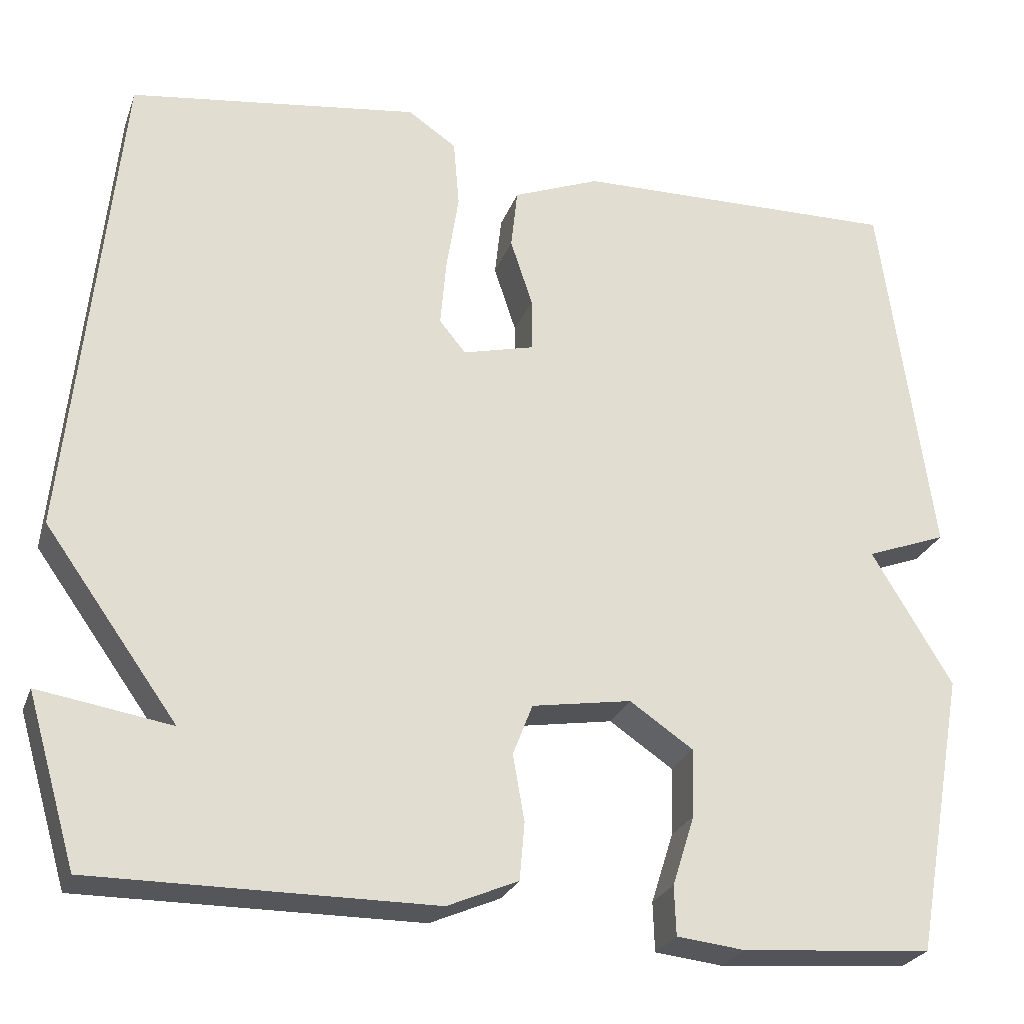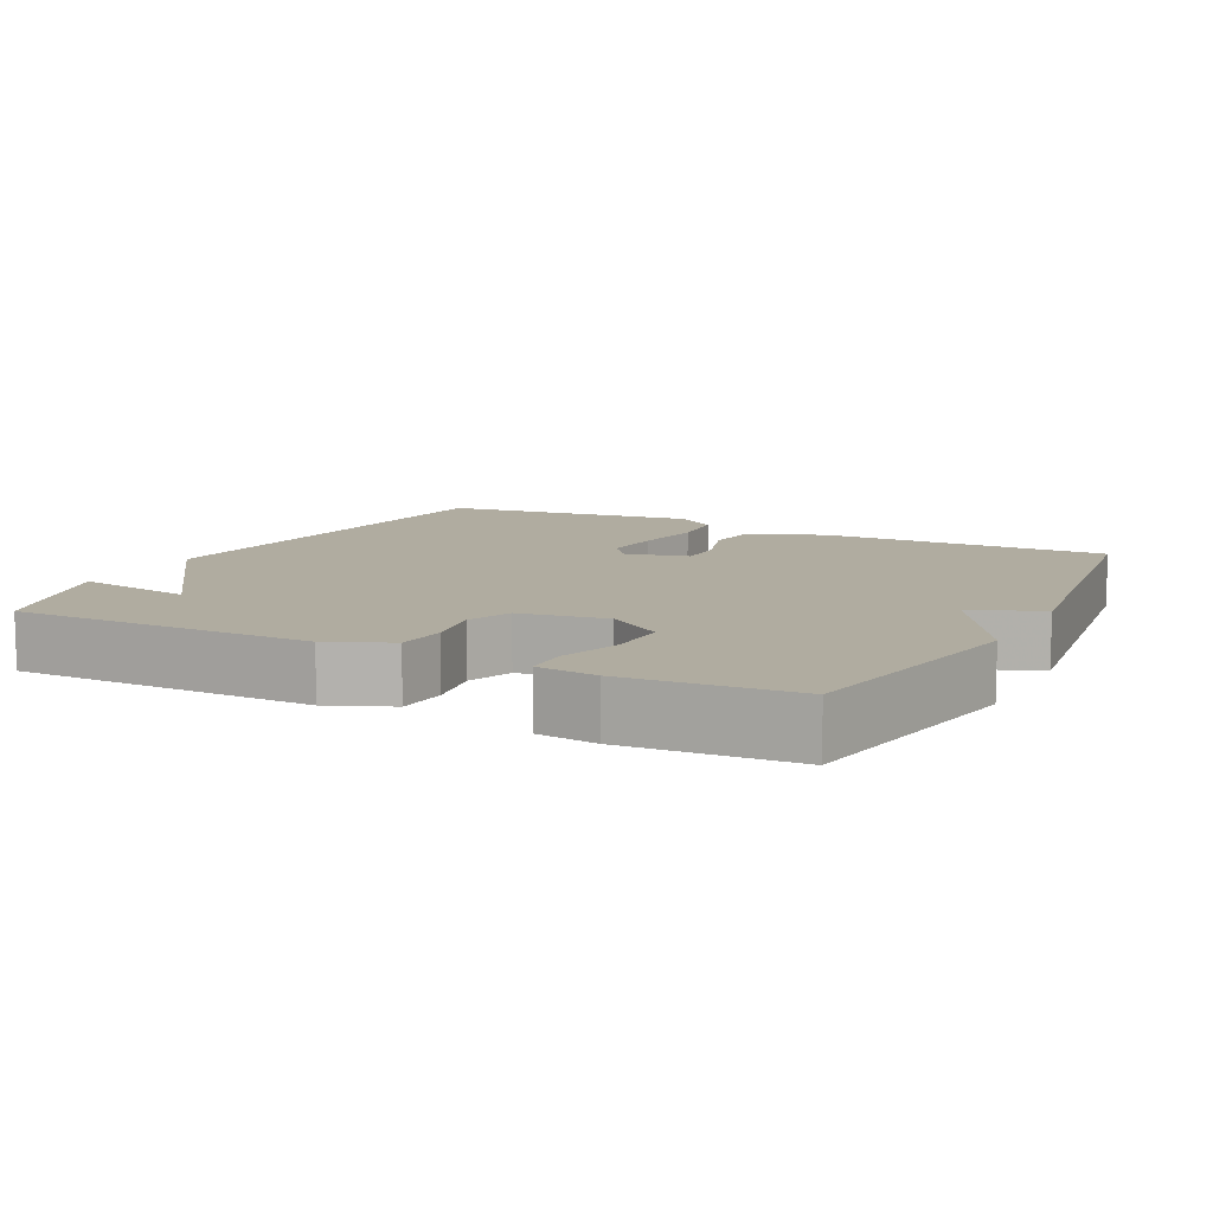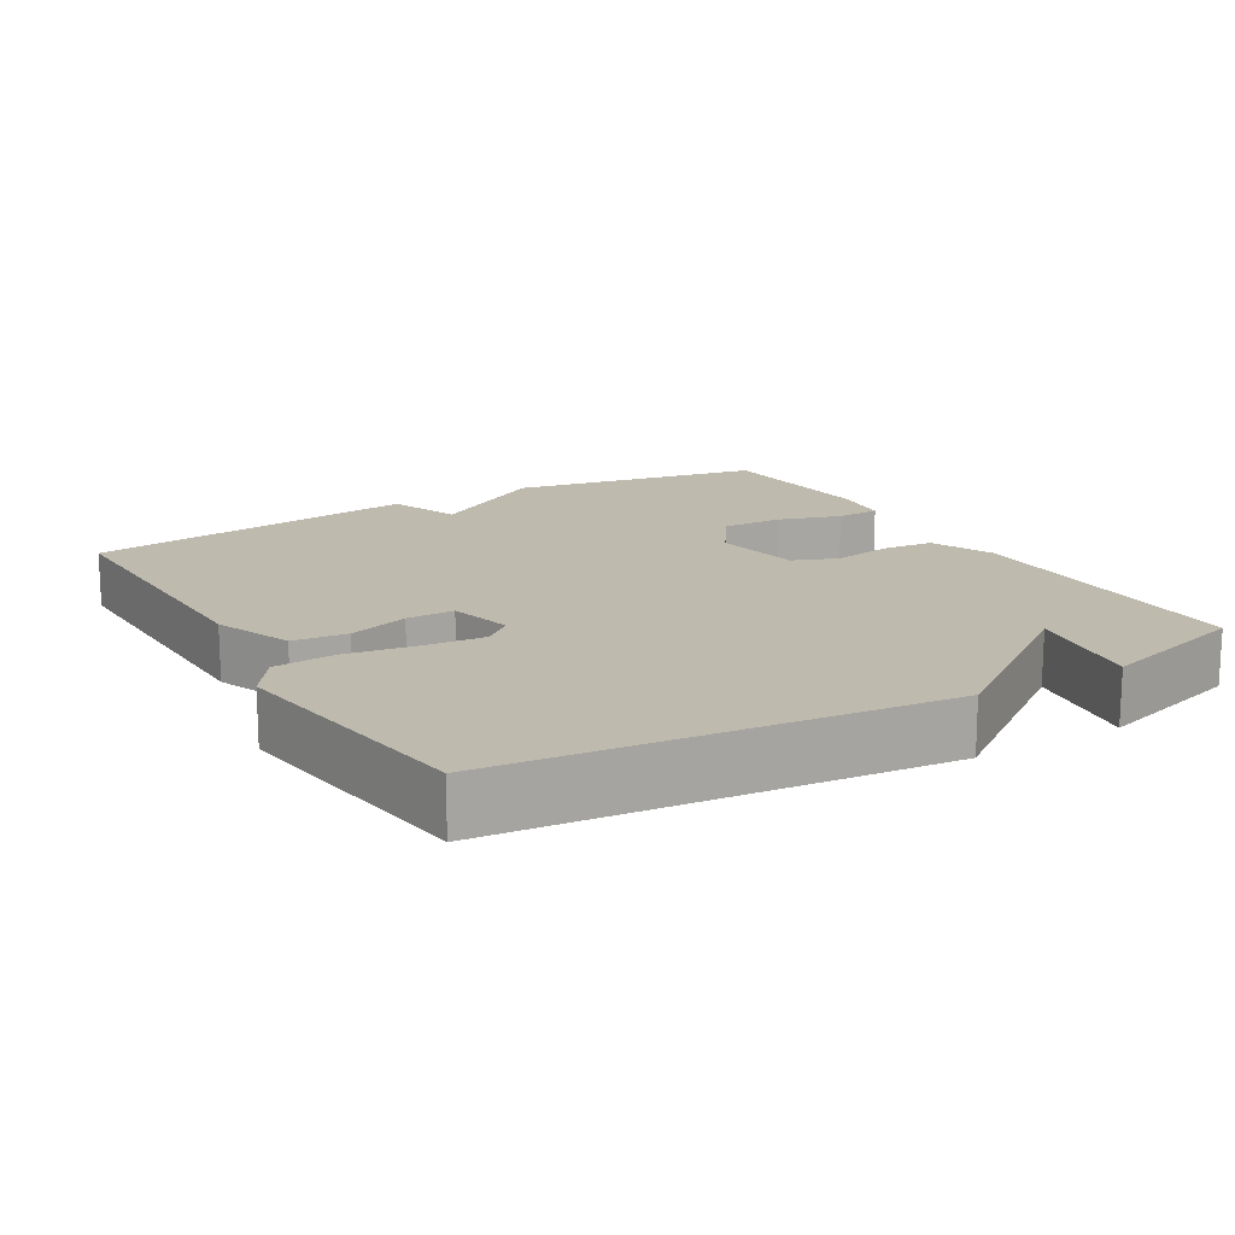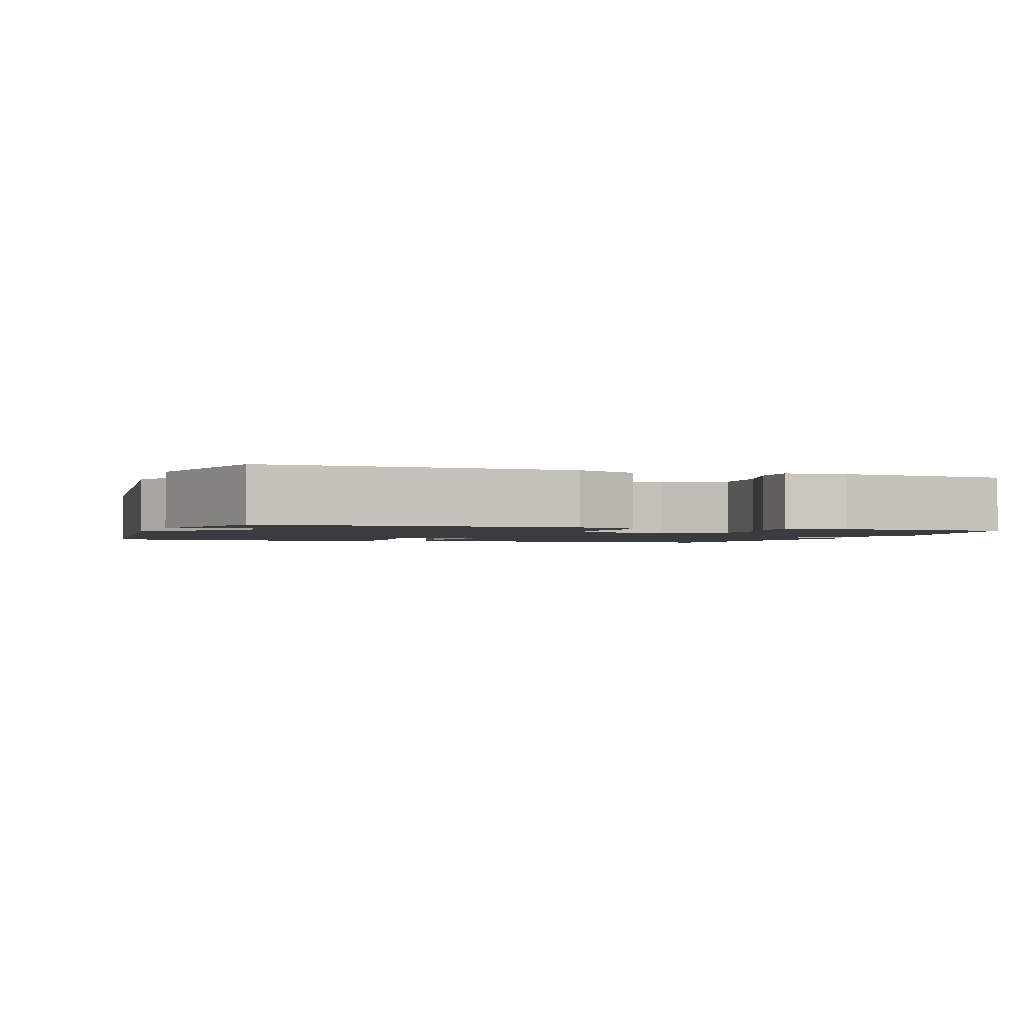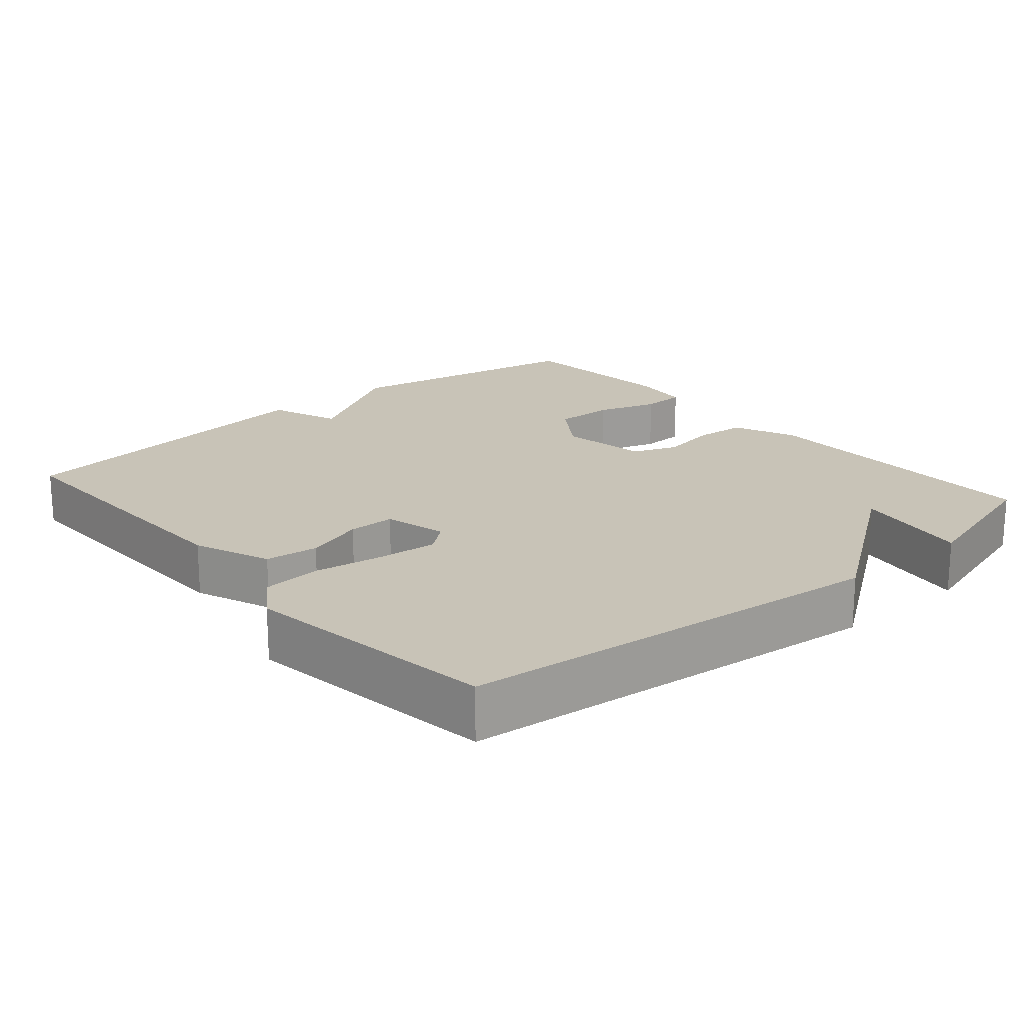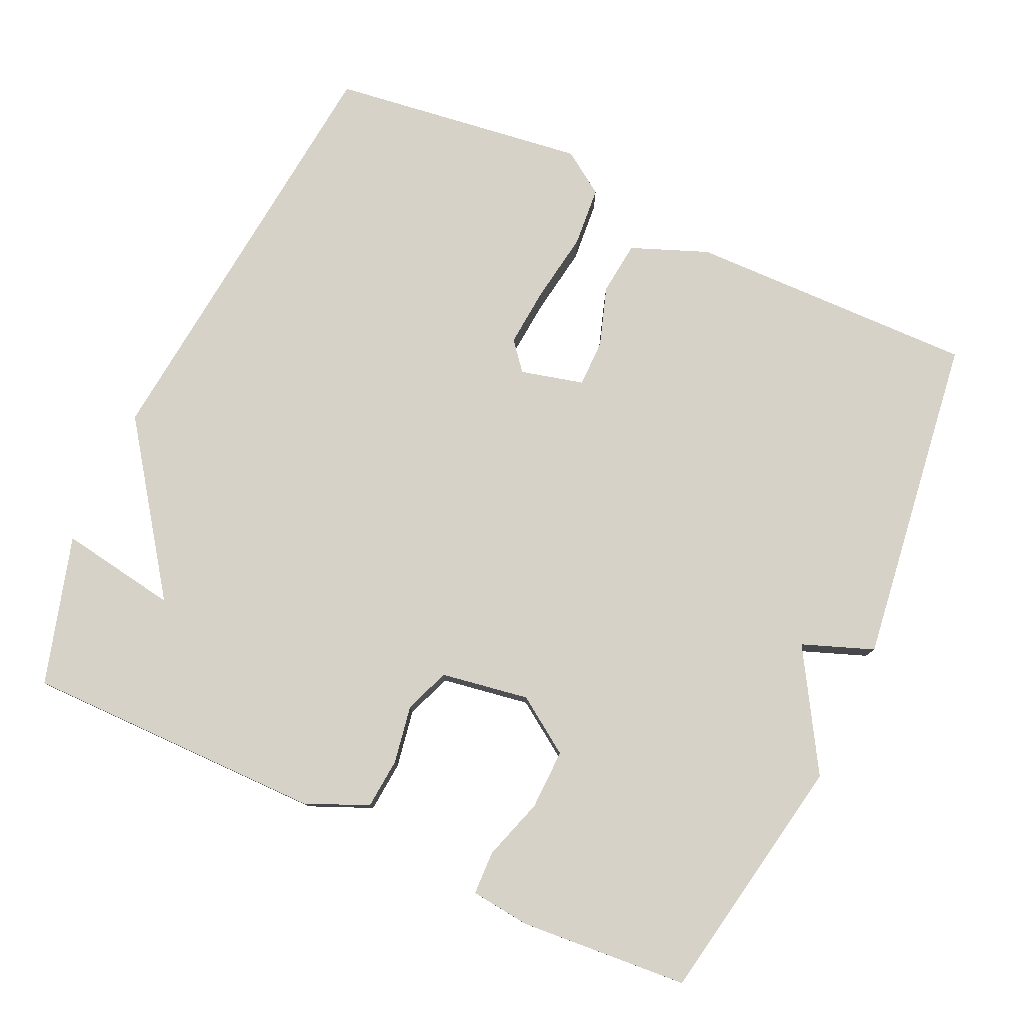
<metadata>
{"format":"obj","ext":"obj","renderer":"f3d","projection":"perspective","resolution":1024,"background":"white","views":[{"elev":-25.7,"azim":162.6,"up":"+Z"},{"elev":10.0,"azim":-152.8,"up":"+Y"},{"elev":15.6,"azim":59.5,"up":"+Y"},{"elev":-1.8,"azim":161.1,"up":"+Y"},{"elev":19.6,"azim":49.4,"up":"+Y"},{"elev":78.6,"azim":-155.2,"up":"+Y"}]}
</metadata>
<code>
v -0.5 0.07 0.5
v -0.103 0.07 0.492
v 0.003 0.07 0.45
v 0.011 0.07 0.376
v -0.016 0.07 0.294
v -0.016 0.07 0.229
v 0.071 0.07 0.207
v 0.103 0.07 0.246
v 0.096 0.07 0.328
v 0.081 0.07 0.425
v 0.088 0.07 0.508
v 0.147 0.07 0.548
v 0.5 0.07 0.5
v 0.56 0.07 -0.095
v 0.398 0.07 -0.321
v 0.56 0.07 -0.295
v 0.5 0.07 -0.5
v 0.087 0.07 -0.498
v 0.001 0.07 -0.461
v -0.005 0.07 -0.391
v 0.009 0.07 -0.311
v -0.015 0.07 -0.249
v -0.136 0.07 -0.229
v -0.213 0.07 -0.281
v -0.211 0.07 -0.364
v -0.184 0.07 -0.449
v -0.186 0.07 -0.509
v -0.268 0.07 -0.518
v -0.5 0.07 -0.5
v -0.562 0.07 -0.156
v -0.464 0.07 0.007
v -0.562 0.07 0.044
v -0.5 0 0.5
v -0.103 0 0.492
v 0.003 0 0.45
v 0.011 0 0.376
v -0.016 0 0.294
v -0.016 0 0.229
v 0.071 0 0.207
v 0.103 0 0.246
v 0.096 0 0.328
v 0.081 0 0.425
v 0.088 0 0.508
v 0.147 0 0.548
v 0.5 0 0.5
v 0.56 0 -0.095
v 0.398 0 -0.321
v 0.56 0 -0.295
v 0.5 0 -0.5
v 0.087 0 -0.498
v 0.001 0 -0.461
v -0.005 0 -0.391
v 0.009 0 -0.311
v -0.015 0 -0.249
v -0.136 0 -0.229
v -0.213 0 -0.281
v -0.211 0 -0.364
v -0.184 0 -0.449
v -0.186 0 -0.509
v -0.268 0 -0.518
v -0.5 0 -0.5
v -0.562 0 -0.156
v -0.464 0 0.007
v -0.562 0 0.044
f 3 4 5
f 2 3 5
f 1 2 5
f 32 1 5
f 31 32 5
f 29 30 31
f 28 29 31
f 27 28 31
f 26 27 31
f 25 26 31
f 24 25 31
f 31 5 6
f 24 31 6
f 23 24 6
f 22 23 6 7
f 21 22 7 8
f 19 20 21
f 18 19 21
f 17 18 21
f 15 16 17
f 15 17 21
f 13 14 15
f 12 13 15
f 11 12 15
f 10 11 15
f 9 10 15
f 8 9 15
f 8 15 21
f 37 36 35
f 37 35 34
f 37 34 33
f 37 33 64
f 37 64 63
f 63 62 61
f 63 61 60
f 63 60 59
f 63 59 58
f 63 58 57
f 63 57 56
f 38 37 63
f 38 63 56
f 38 56 55
f 39 38 55 54
f 40 39 54 53
f 53 52 51
f 53 51 50
f 53 50 49
f 49 48 47
f 53 49 47
f 47 46 45
f 47 45 44
f 47 44 43
f 47 43 42
f 47 42 41
f 47 41 40
f 53 47 40
f 1 33 34 2
f 2 34 35 3
f 3 35 36 4
f 4 36 37 5
f 5 37 38 6
f 6 38 39 7
f 7 39 40 8
f 8 40 41 9
f 9 41 42 10
f 10 42 43 11
f 11 43 44 12
f 12 44 45 13
f 13 45 46 14
f 14 46 47 15
f 15 47 48 16
f 16 48 49 17
f 17 49 50 18
f 18 50 51 19
f 19 51 52 20
f 20 52 53 21
f 21 53 54 22
f 22 54 55 23
f 23 55 56 24
f 24 56 57 25
f 25 57 58 26
f 26 58 59 27
f 27 59 60 28
f 28 60 61 29
f 29 61 62 30
f 30 62 63 31
f 31 63 64 32
f 32 64 33 1

</code>
